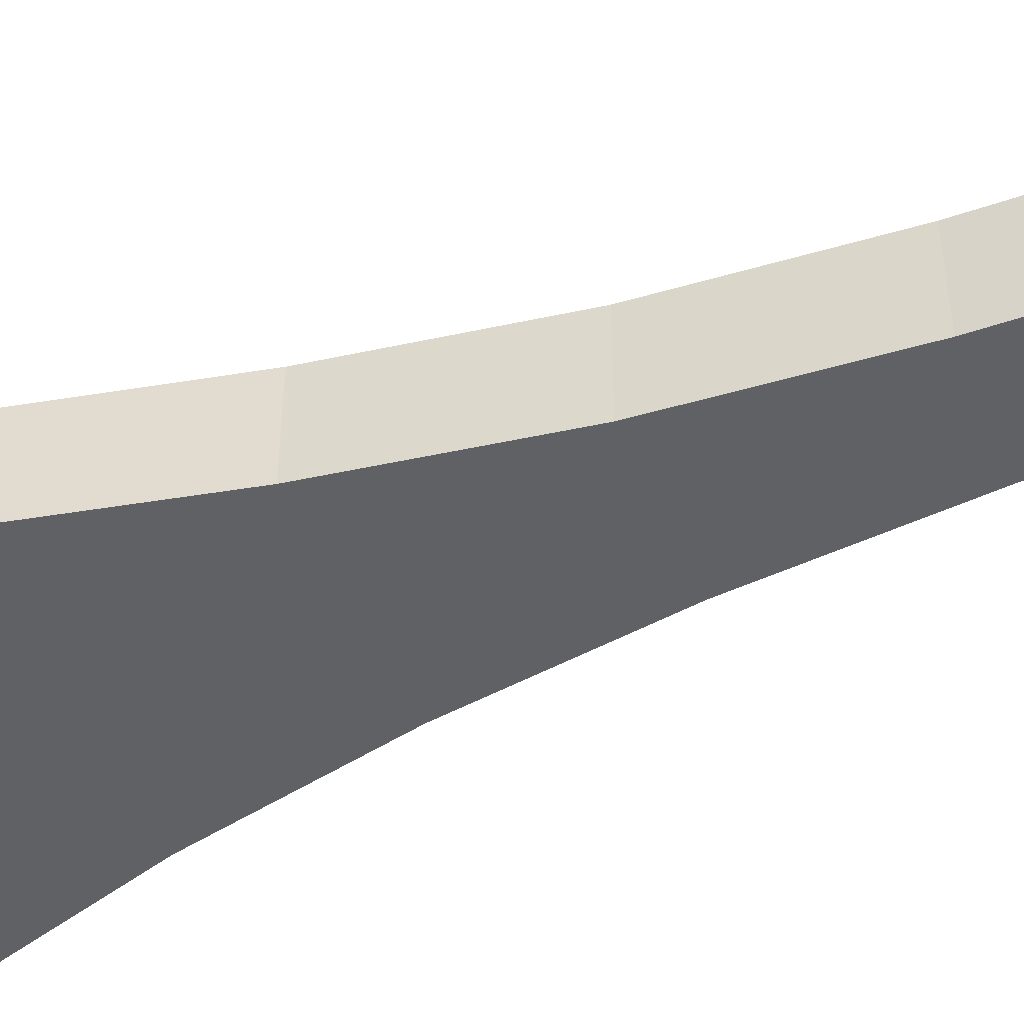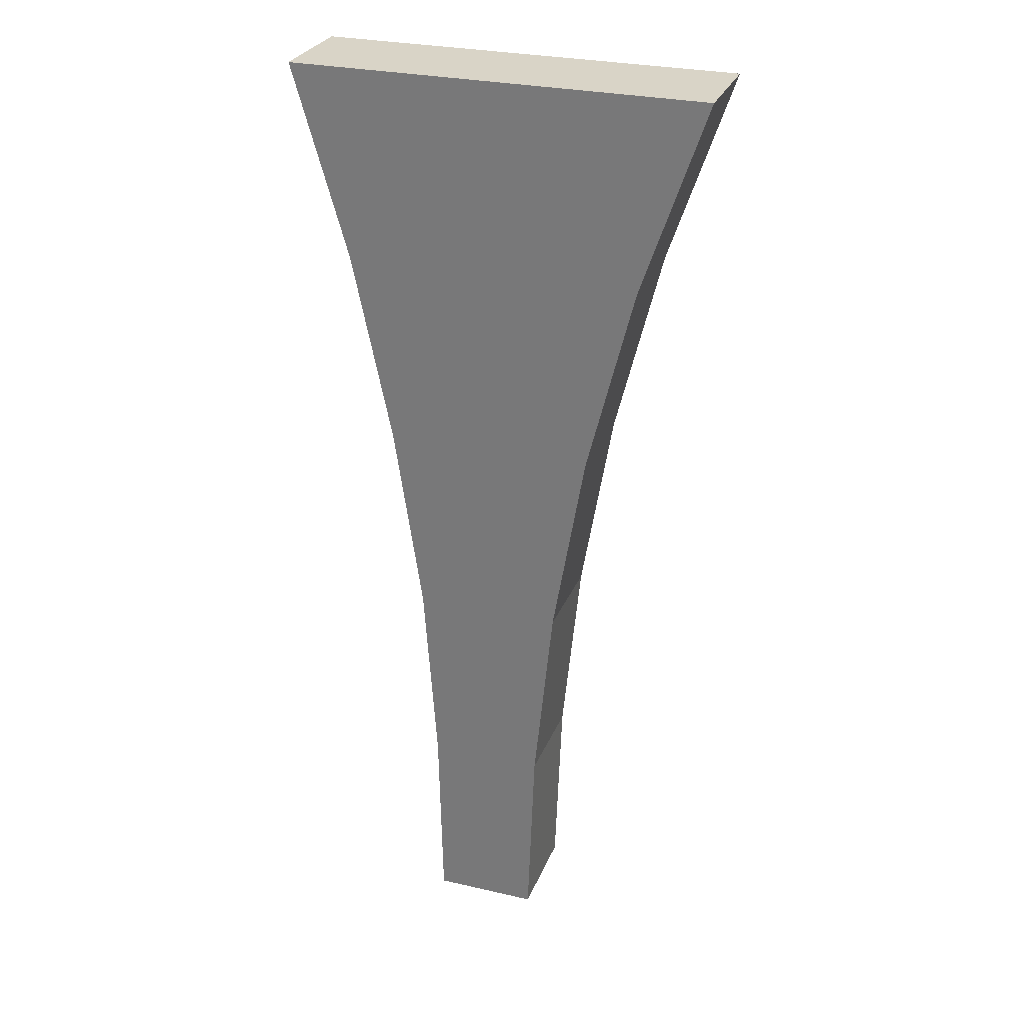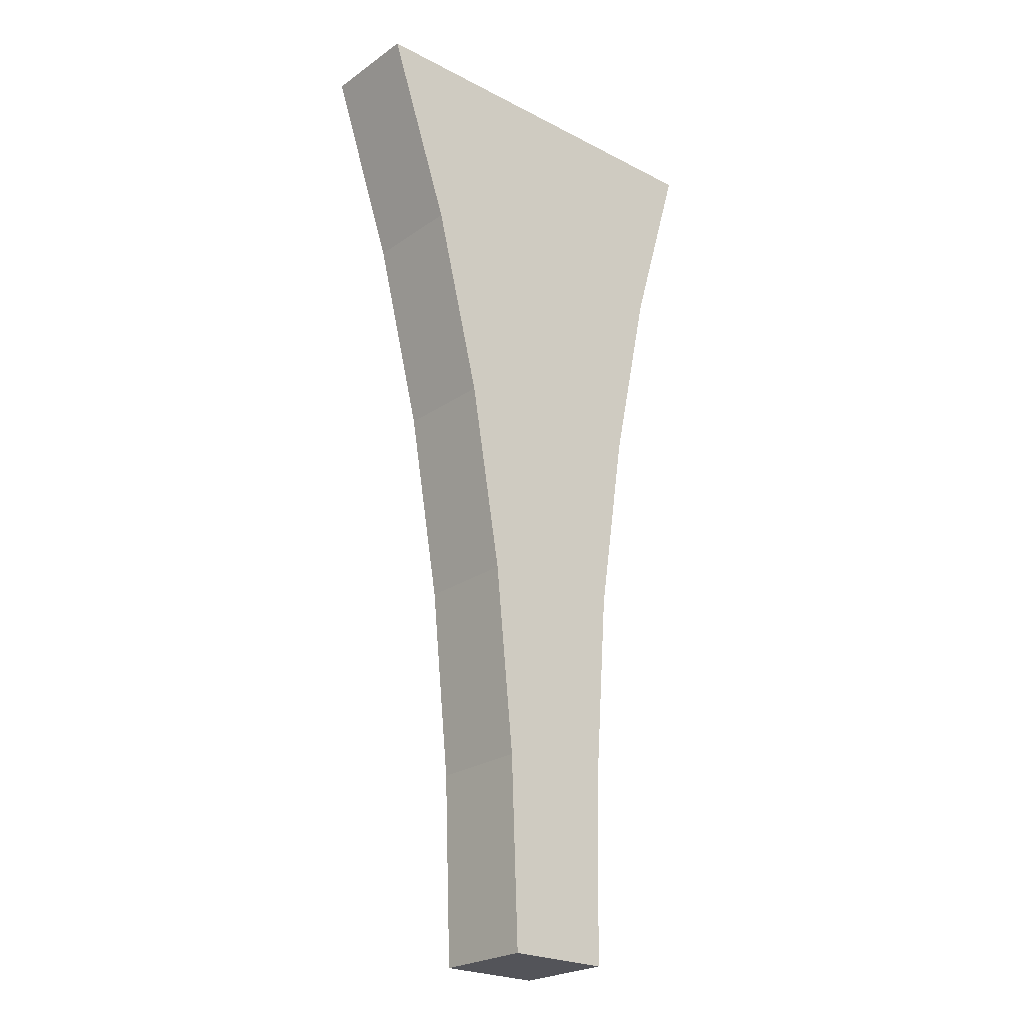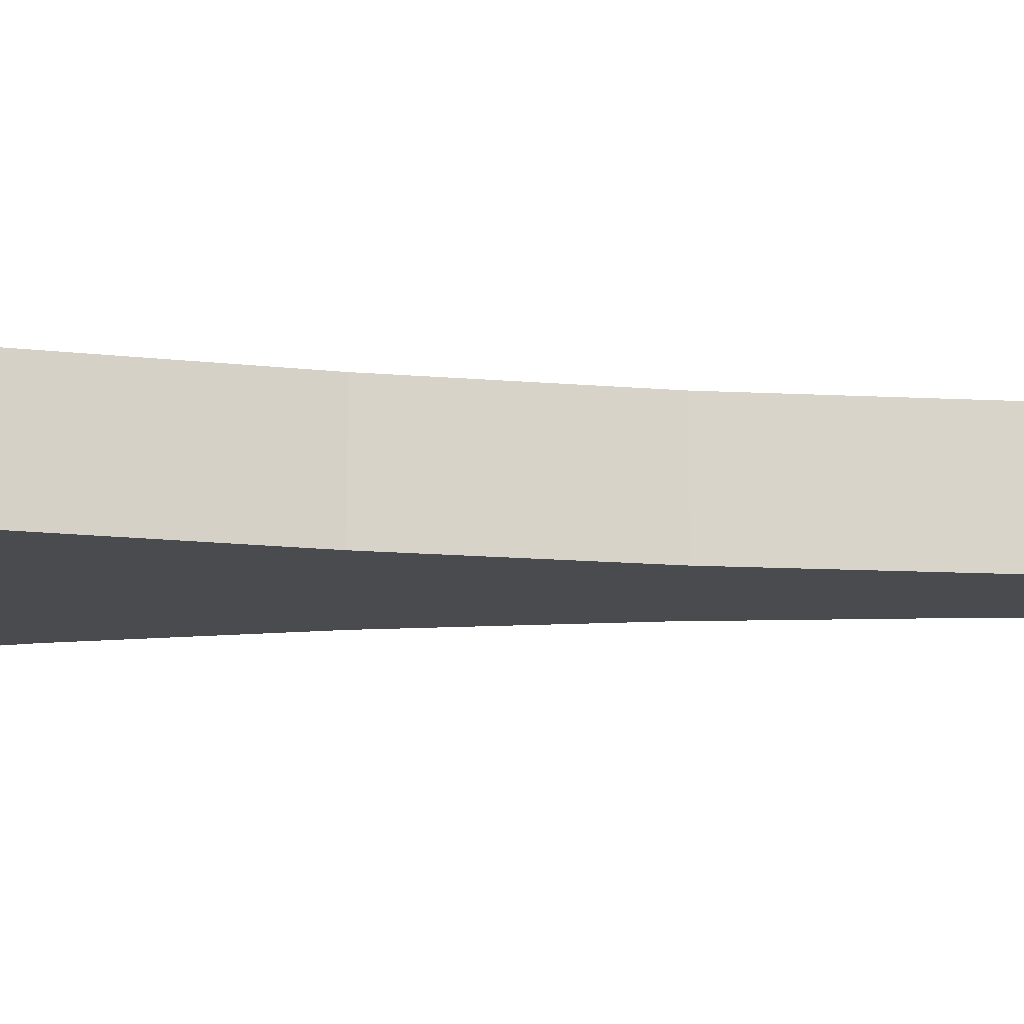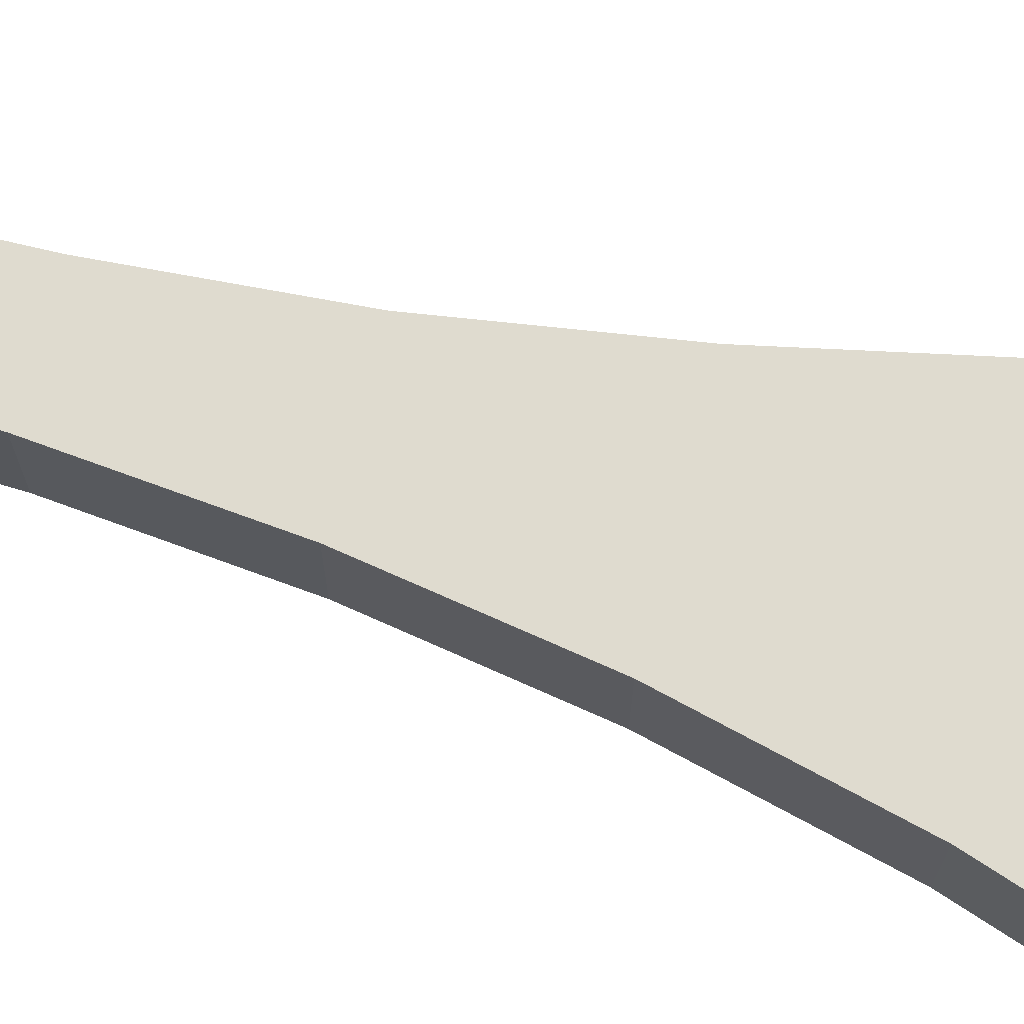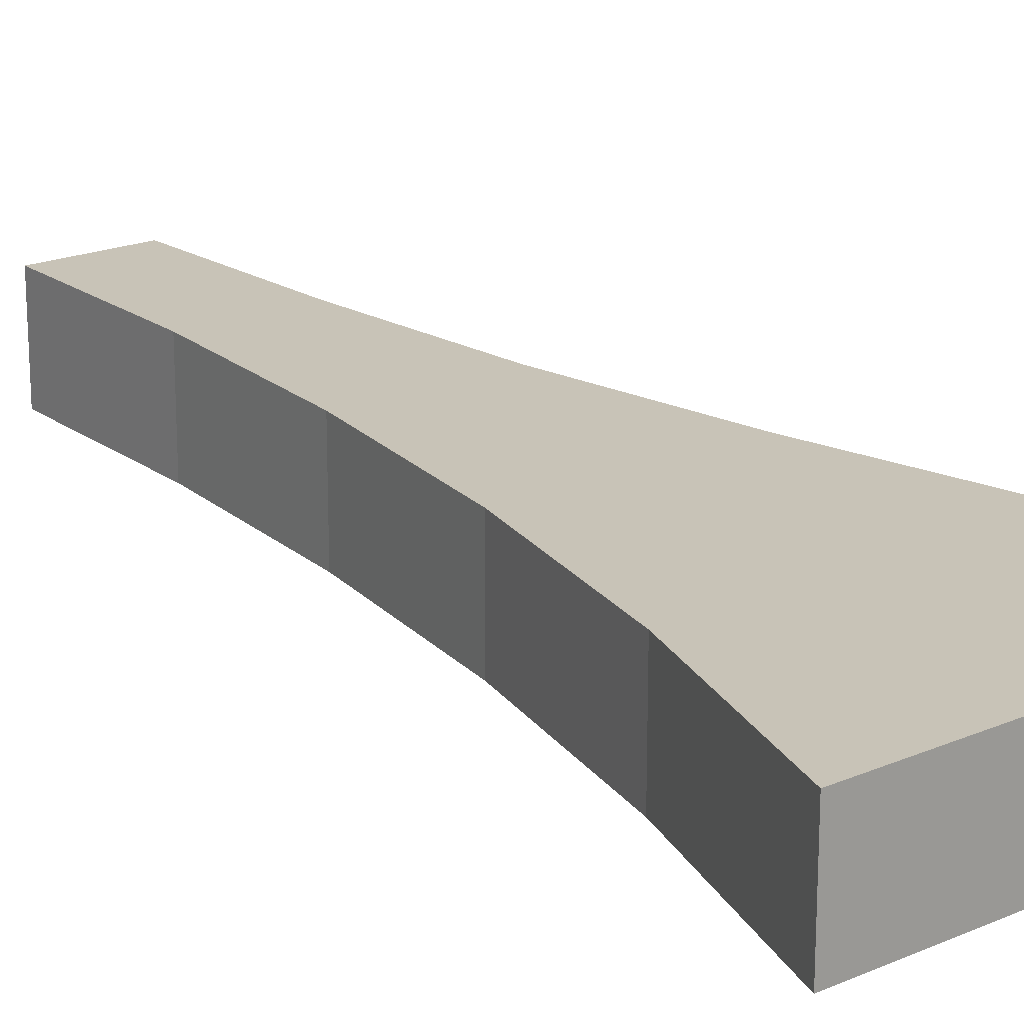
<metadata>
{"format":"obj","ext":"obj","renderer":"f3d","projection":"perspective","resolution":1024,"background":"white","views":[{"elev":-47.4,"azim":-67.6,"up":"+Z"},{"elev":28.5,"azim":19.1,"up":"+Y"},{"elev":-23.9,"azim":139.1,"up":"+Y"},{"elev":-14.0,"azim":-92.5,"up":"+Z"},{"elev":70.3,"azim":104.7,"up":"+Z"},{"elev":19.7,"azim":141.3,"up":"+Z"}]}
</metadata>
<code>
o Cube.4471_0135
v -0.4184 0.315 -2.45
v -0.4347 0.315 -2.45
v -0.4173 0.345 -2.45
v -0.4353 0.345 -2.45
v -0.4143 0.375 -2.45
v -0.4374 0.375 -2.45
v -0.4092 0.405 -2.45
v -0.4419 0.405 -2.45
v -0.4017 0.435 -2.45
v -0.4482 0.435 -2.45
v -0.3915 0.465 -2.45
v -0.4569 0.465 -2.45
v -0.4347 0.315 -2.434
v -0.4184 0.315 -2.434
v -0.4353 0.345 -2.434
v -0.4173 0.345 -2.434
v -0.4374 0.375 -2.434
v -0.4143 0.375 -2.434
v -0.4419 0.405 -2.434
v -0.4092 0.405 -2.434
v -0.4482 0.435 -2.434
v -0.4017 0.435 -2.434
v -0.4569 0.465 -2.434
v -0.3915 0.465 -2.434
f 3 4 6
f 1 2 4
f 5 6 8
f 9 10 12
f 7 8 10
f 16 18 17
f 14 16 15
f 18 20 19
f 22 24 23
f 20 22 21
f 7 9 22
f 1 3 16
f 5 7 20
f 3 5 18
f 11 12 23
f 4 2 13
f 2 1 14
f 12 10 21
f 10 8 19
f 8 6 17
f 9 11 24
f 6 4 15
f 3 6 5
f 1 4 3
f 5 8 7
f 9 12 11
f 7 10 9
f 16 17 15
f 14 15 13
f 18 19 17
f 22 23 21
f 20 21 19
f 7 22 20
f 1 16 14
f 5 20 18
f 3 18 16
f 11 23 24
f 4 13 15
f 2 14 13
f 12 21 23
f 10 19 21
f 8 17 19
f 9 24 22
f 6 15 17

</code>
